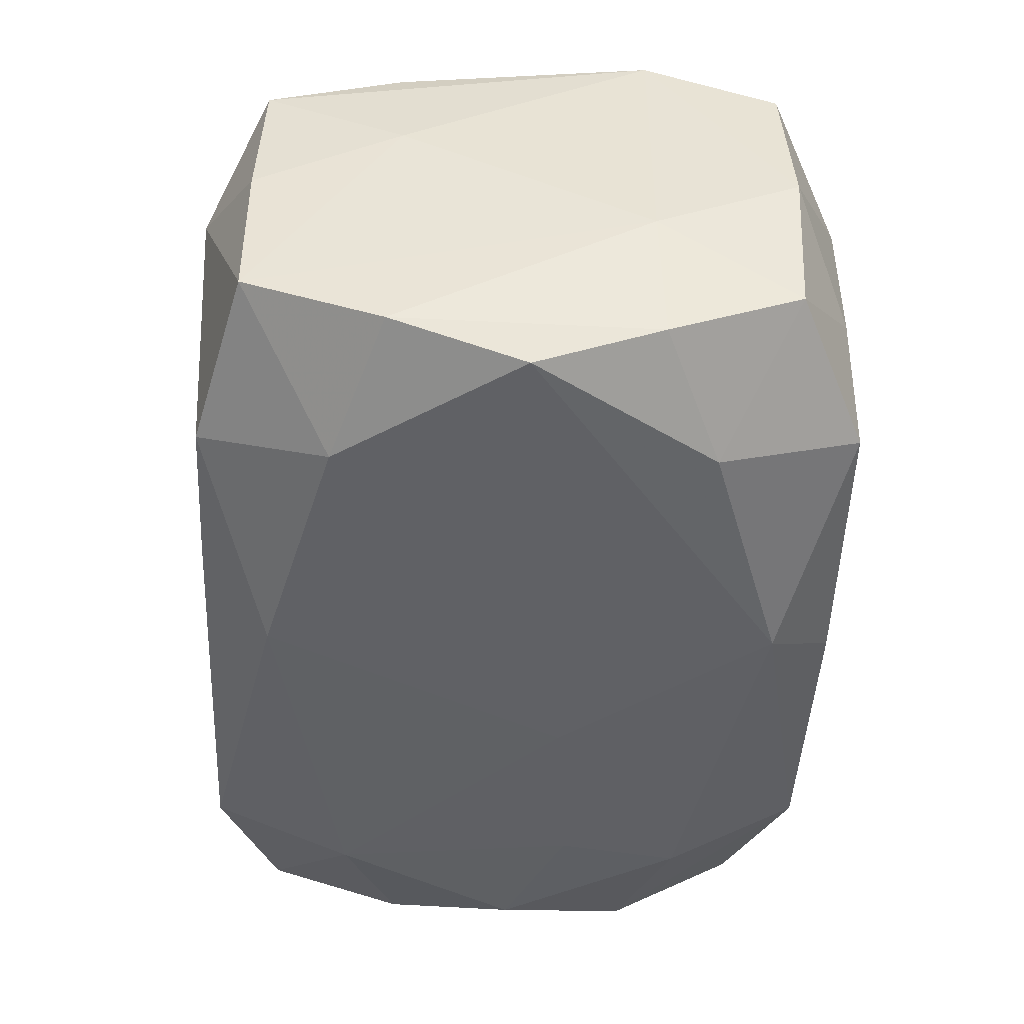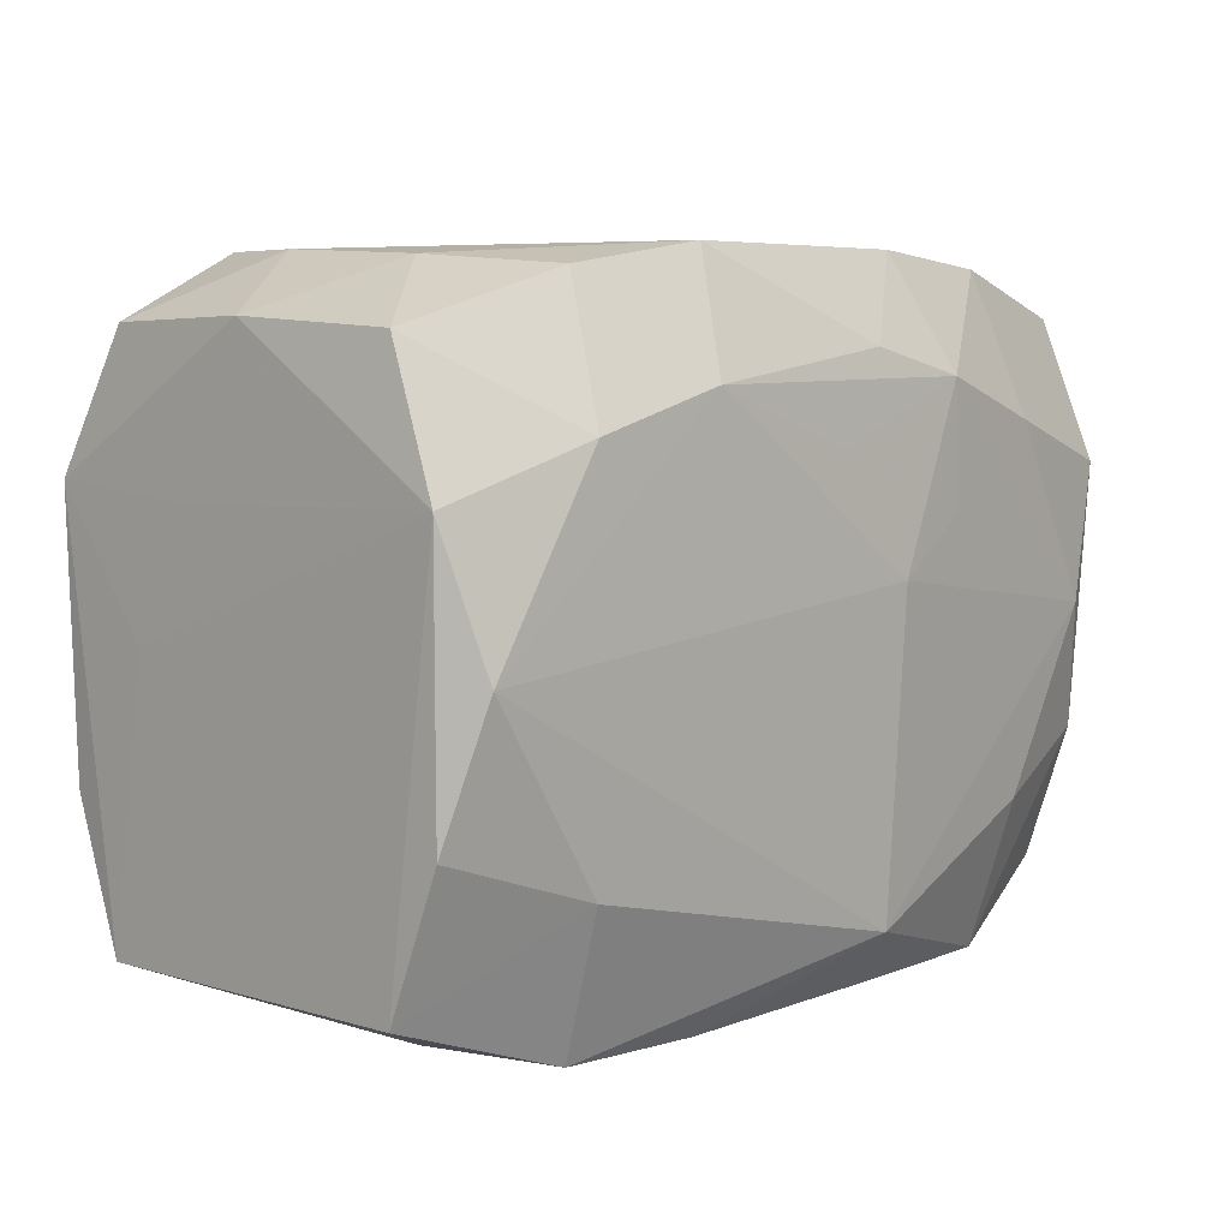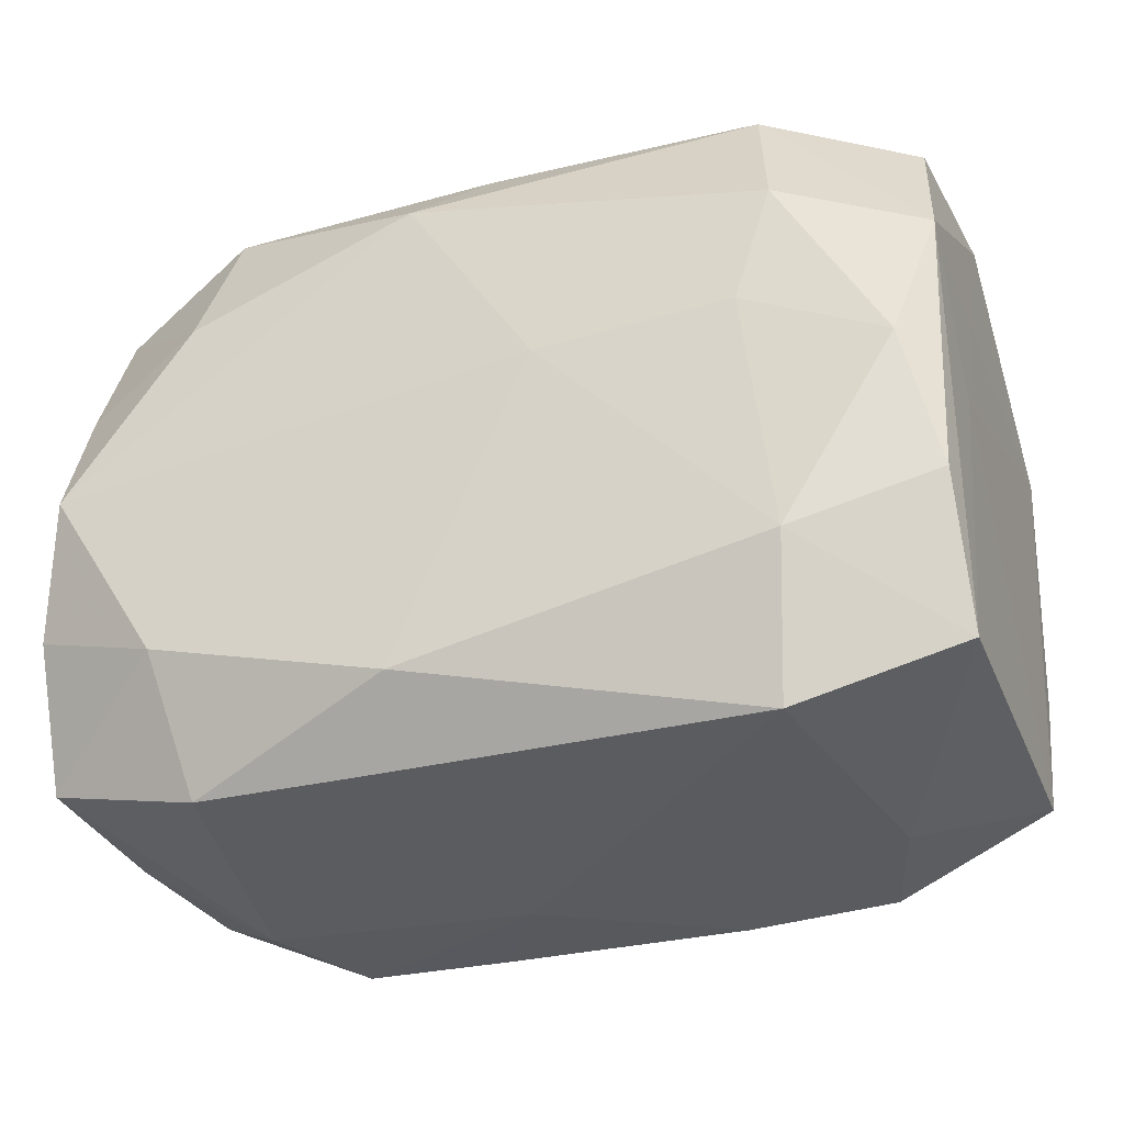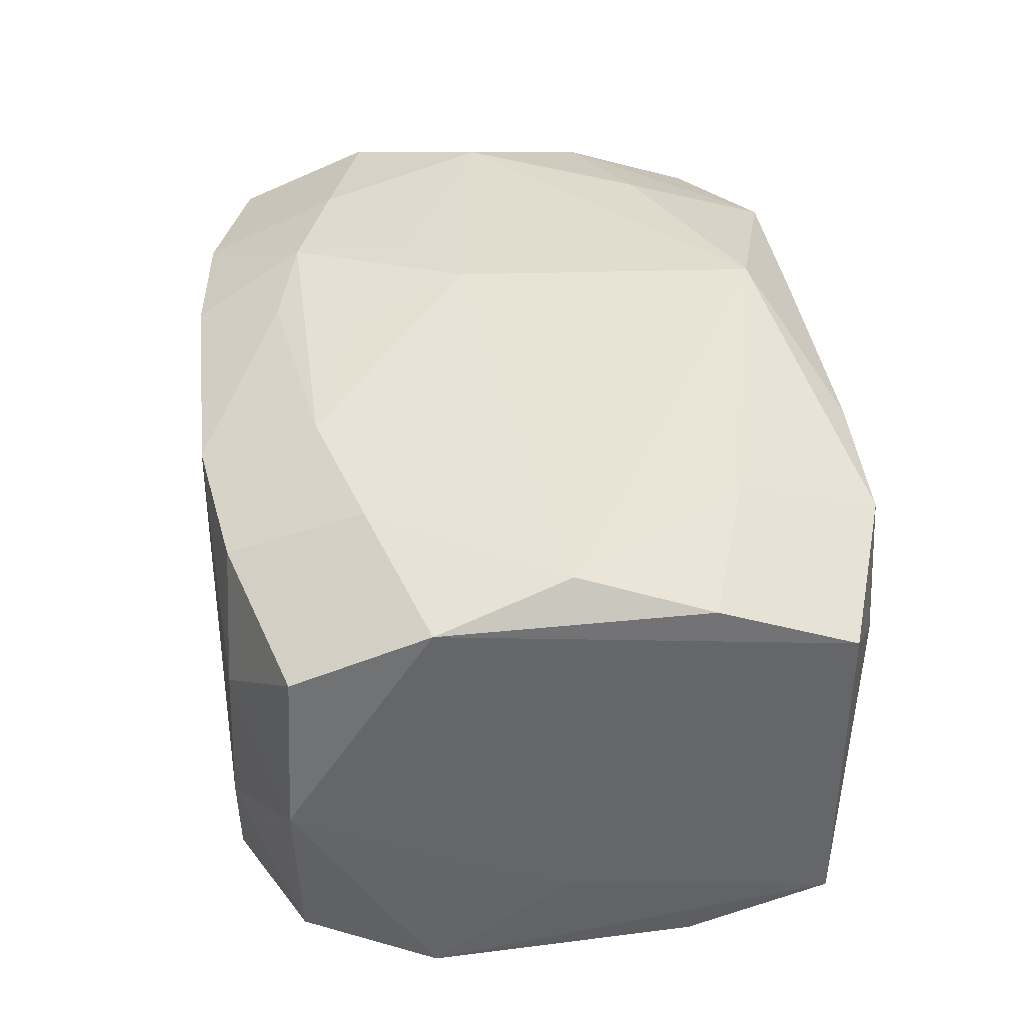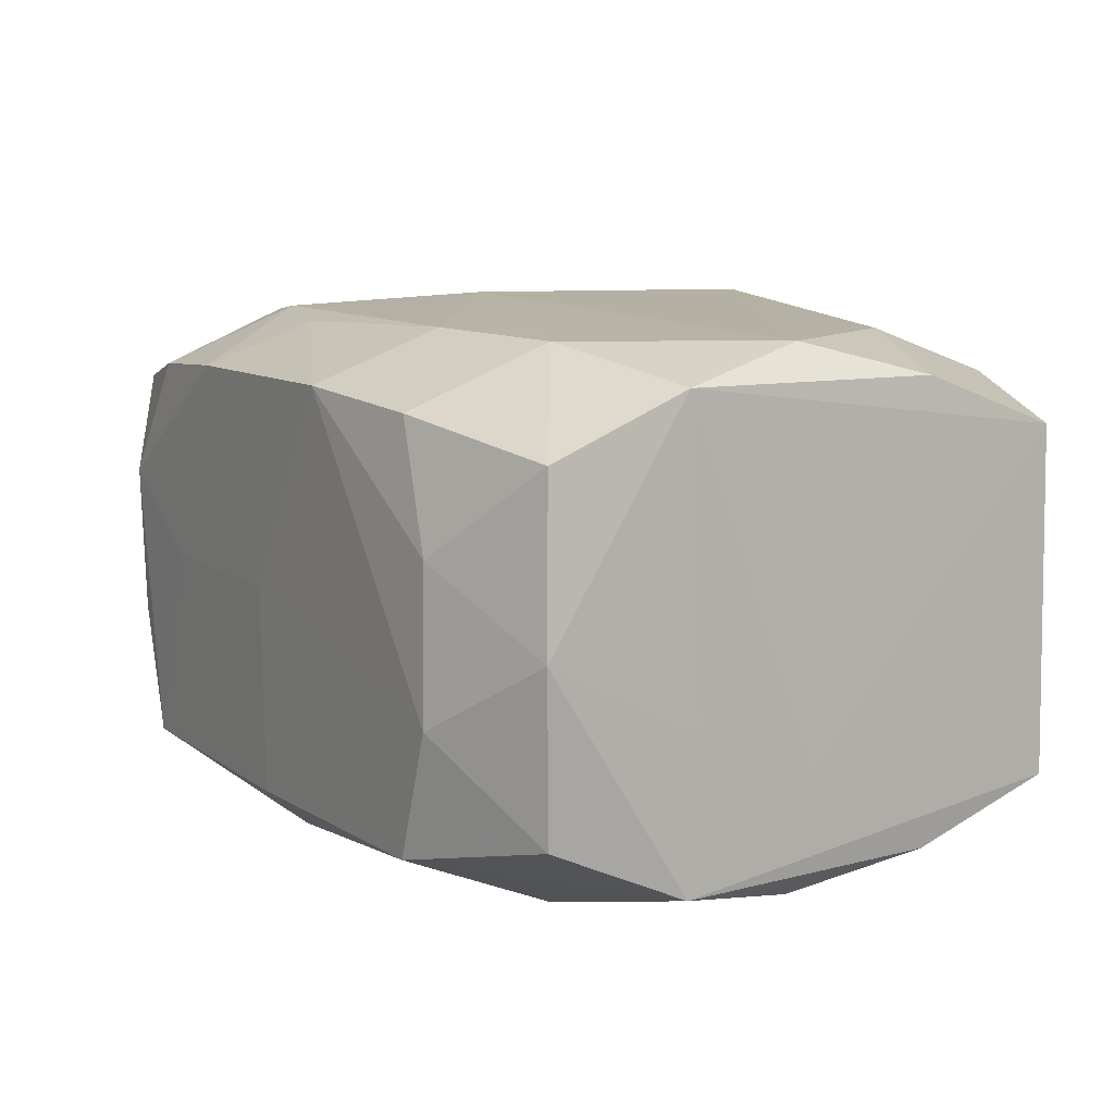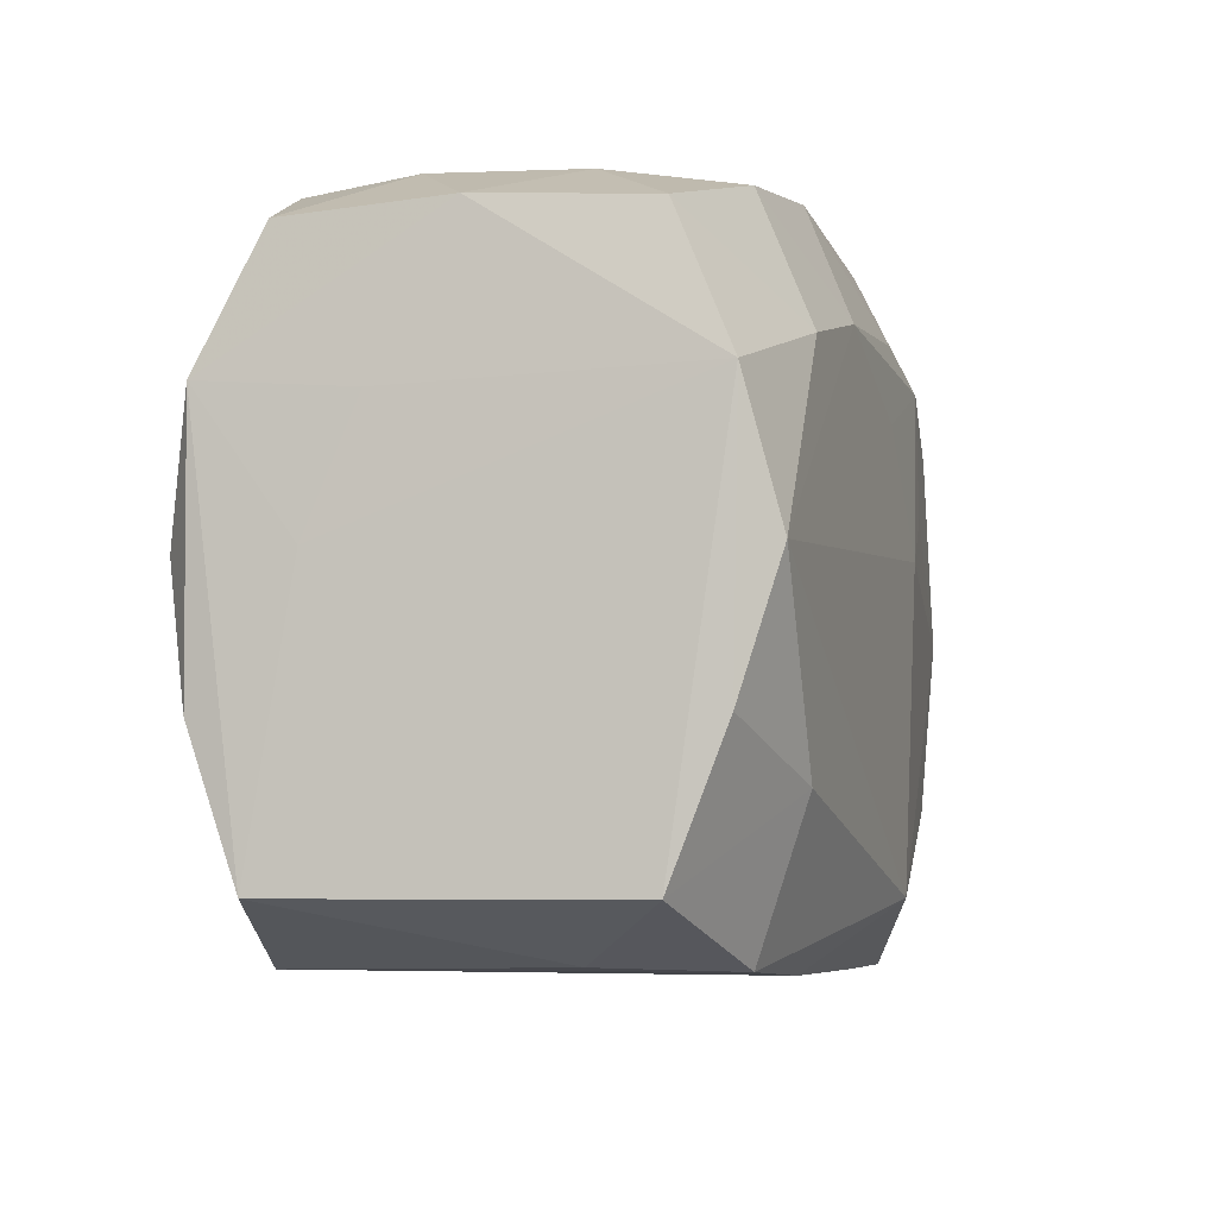
<metadata>
{"format":"obj","ext":"obj","renderer":"f3d","projection":"perspective","resolution":1024,"background":"white","views":[{"elev":-49.0,"azim":88.9,"up":"+Z"},{"elev":5.8,"azim":-45.7,"up":"+Y"},{"elev":-32.4,"azim":-157.4,"up":"+Y"},{"elev":41.0,"azim":-96.9,"up":"+Z"},{"elev":12.0,"azim":-120.4,"up":"+Z"},{"elev":-7.6,"azim":-72.6,"up":"+Y"}]}
</metadata>
<code>
v 0.004073 0.02112 -0.02056
v 0.02591 0.0264 0.005935
v 0.02166 0.025 0.01552
v 0.00512 -0.02672 0.006983
v -0.03517 -0.01064 -0.01652
v 0.03537 0.01057 0.01696
v 0.01318 0.01731 0.0207
v 0.01346 0.007707 0.0208
v 0.0253 0.02631 -0.006005
v 0.006623 0.003353 0.02168
v -0.03392 -0.01114 0.01842
v 0.009723 -0.02537 -0.01638
v -0.02483 -0.02608 0.006362
v -0.03552 0.009439 -0.004655
v -0.02243 -0.01499 0.02047
v -0.02123 -0.02637 0.01635
v -0.03516 -0.0219 -0.01257
v -0.03286 -6.015e-05 -0.01888
v -0.03456 0.009835 0.019
v -0.03404 -0.02212 0.01409
v -0.0001964 0.02662 0.0006707
v 0.004427 -0.01999 -0.02085
v 0.03478 -0.009926 -0.0186
v -0.009899 0.02621 0.01741
v 0.02295 -0.02598 0.01516
v 0.03572 -0.009523 0.005089
v 0.02351 -0.01416 0.01874
v -0.03473 0.02096 -0.01153
v 0.03291 0.0006788 -0.02138
v -0.03194 -0.0007368 0.02128
v 0.03518 -0.0212 -0.001137
v -0.006606 0.003991 -0.02138
v 0.01079 -0.02631 0.01562
v 0.03565 0.01037 -0.00675
v -0.03553 -0.0002603 -0.008823
v 0.03322 0.0214 -0.01326
v 0.03435 -0.0101 0.01603
v -0.02109 0.02447 0.01669
v 0.03476 0.02146 0.01279
v -0.0006568 0.02662 -0.01564
v -0.023 0.01389 0.0212
v -0.02275 0.02588 -0.01472
v 0.02167 0.02662 -0.01612
v 0.02338 0.01404 0.01936
v 0.005736 -0.0212 0.02083
v 0.03479 -0.02096 0.01192
v -0.02535 0.02522 0.007231
v -0.03389 0.02046 0.01457
v -0.02462 0.01486 -0.01932
v -0.02417 -0.01469 -0.01972
v -0.03595 0.01054 -0.01641
v 0.02648 -0.02611 0.00504
v -0.009199 -0.02667 0.01627
v 0.03494 0.02204 -0.0004047
v 0.02302 0.01519 -0.02041
v 0.01032 0.02613 0.01665
v 0.03329 0.0108 -0.01756
v 0.01612 0.02655 0.0002058
v 0.03481 -0.02098 -0.01446
v -0.02603 0.02577 -0.00456
v 0.005002 0.01937 0.02034
v 0.02366 -0.01426 -0.02121
v 0.0005423 0.01252 0.02131
v 0.0216 -0.02494 -0.01652
v -0.02194 0.004973 -0.02022
v 0.005926 -0.01018 -0.02114
v -0.03526 0.02128 0.001577
v 0.03154 -1.62e-05 0.01845
v -0.02248 -0.02622 -0.01579
v -0.01215 0.01695 0.02132
f 29 62 32
f 54 6 34
f 59 62 23
f 62 29 23
f 34 59 23
f 21 43 40
f 64 62 59
f 28 42 51
f 17 51 5
f 5 51 18
f 50 5 18
f 50 69 17
f 17 5 50
f 34 6 26
f 26 59 34
f 26 31 59
f 6 46 26
f 26 46 31
f 6 54 39
f 36 55 43
f 43 9 36
f 36 9 54
f 36 54 34
f 21 40 60
f 60 40 42
f 60 42 28
f 21 60 24
f 24 60 47
f 13 69 16
f 16 20 13
f 17 69 13
f 13 20 17
f 35 51 17
f 17 20 35
f 51 35 14
f 49 51 42
f 18 51 49
f 32 62 66
f 41 30 70
f 54 9 2
f 2 39 54
f 21 24 2
f 2 9 43
f 29 55 57
f 55 36 57
f 57 23 29
f 34 23 57
f 57 36 34
f 67 60 28
f 28 51 67
f 48 47 67
f 47 60 67
f 51 14 67
f 38 47 48
f 38 24 47
f 48 41 38
f 70 24 38
f 38 41 70
f 61 24 70
f 69 50 22
f 22 12 69
f 64 12 22
f 22 50 32
f 32 66 22
f 22 66 62
f 62 64 22
f 31 46 52
f 59 31 52
f 52 64 59
f 52 12 64
f 4 69 52
f 69 12 52
f 65 49 32
f 18 49 65
f 32 50 65
f 65 50 18
f 19 41 48
f 30 41 19
f 11 30 19
f 19 20 11
f 48 67 19
f 19 35 20
f 19 67 14
f 19 14 35
f 70 30 10
f 30 45 10
f 16 45 15
f 15 45 30
f 15 30 11
f 11 20 15
f 15 20 16
f 39 2 3
f 6 39 3
f 58 43 21
f 21 2 58
f 58 2 43
f 1 29 32
f 1 55 29
f 32 49 1
f 1 49 42
f 43 55 1
f 42 40 1
f 1 40 43
f 7 61 70
f 37 46 6
f 25 27 45
f 45 33 25
f 46 37 25
f 25 37 27
f 25 52 46
f 4 52 25
f 25 33 4
f 53 45 16
f 53 33 45
f 4 33 53
f 53 69 4
f 16 69 53
f 56 2 24
f 56 3 2
f 24 61 56
f 61 7 56
f 56 7 3
f 70 10 63
f 63 7 70
f 10 7 63
f 6 3 44
f 3 7 44
f 68 37 6
f 27 37 68
f 6 44 68
f 68 10 45
f 45 27 68
f 68 44 7
f 8 7 10
f 10 68 8
f 8 68 7

</code>
